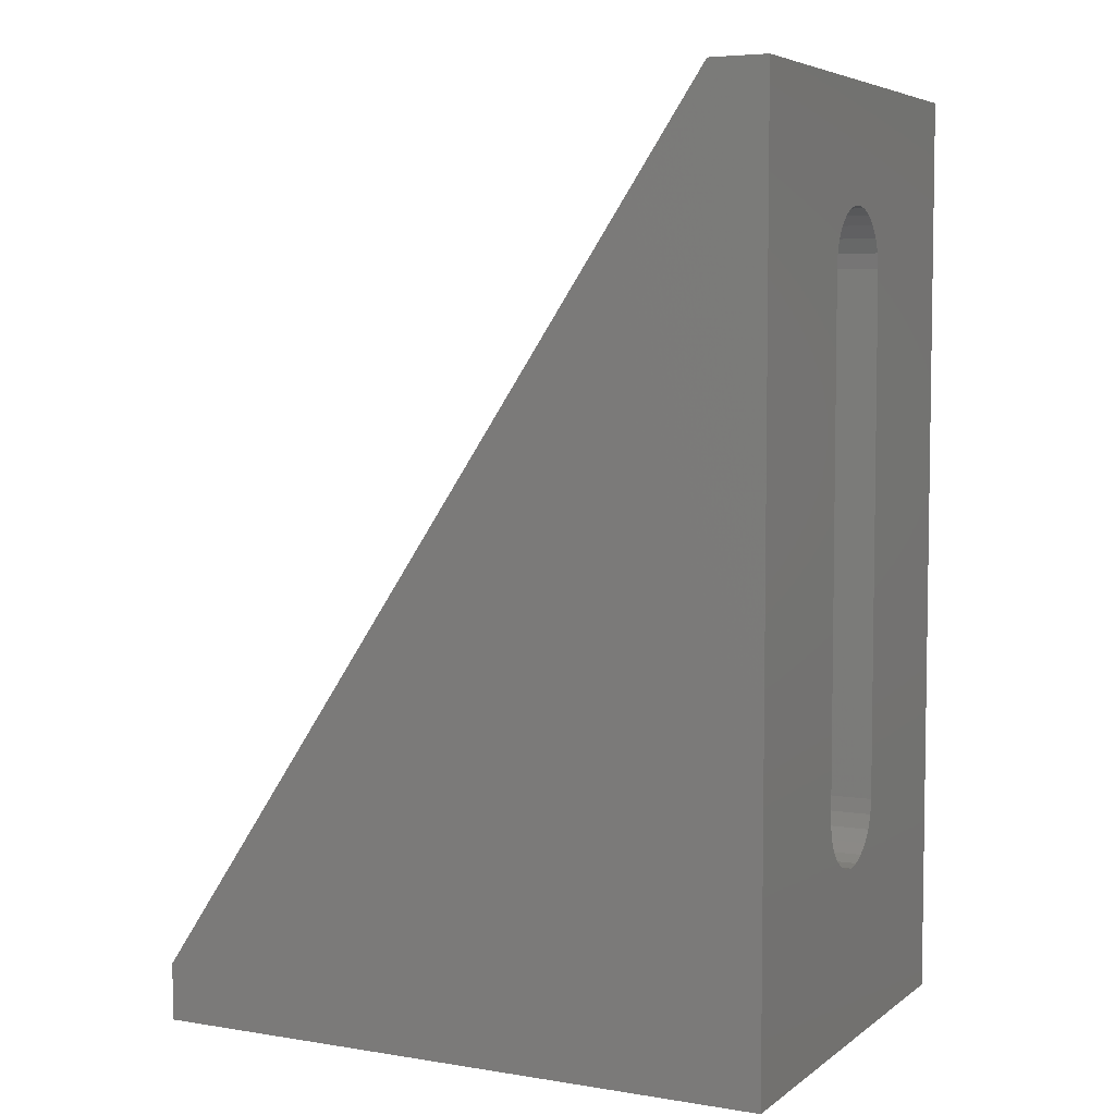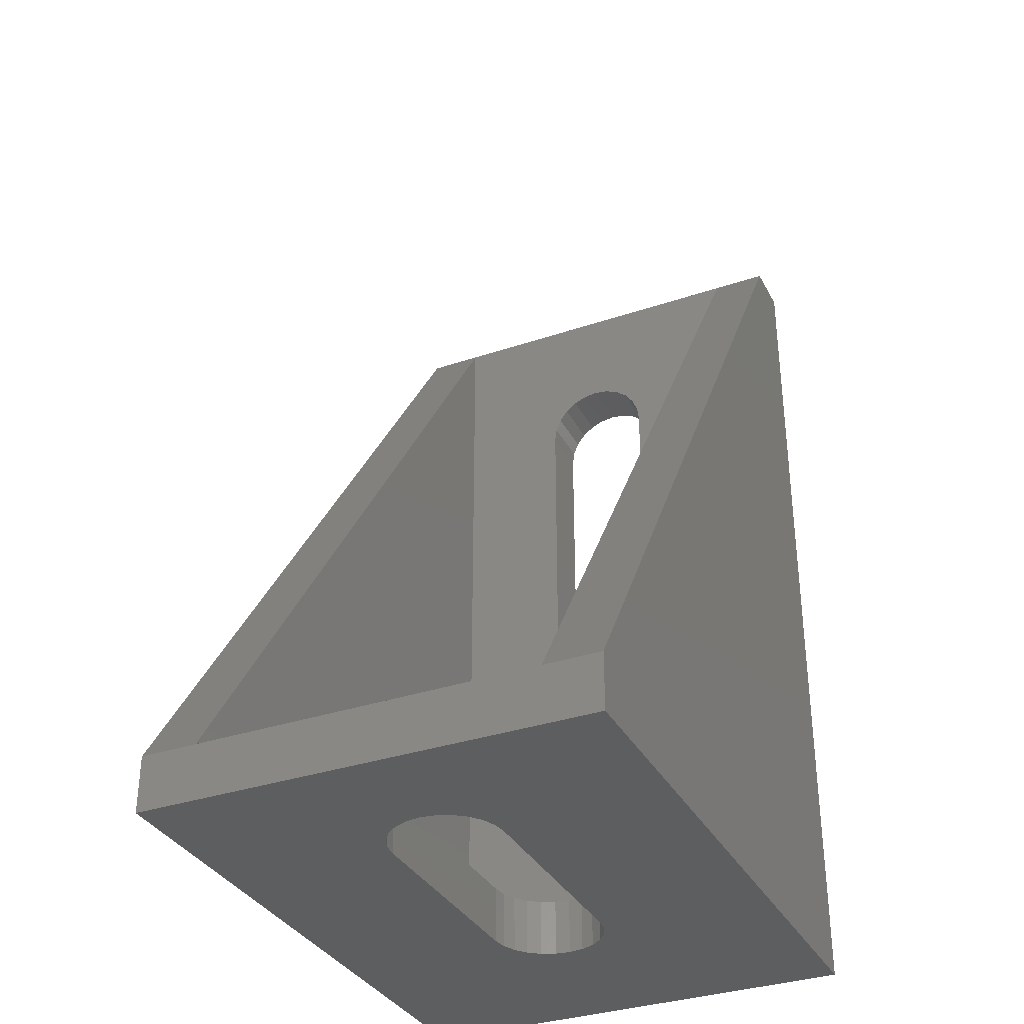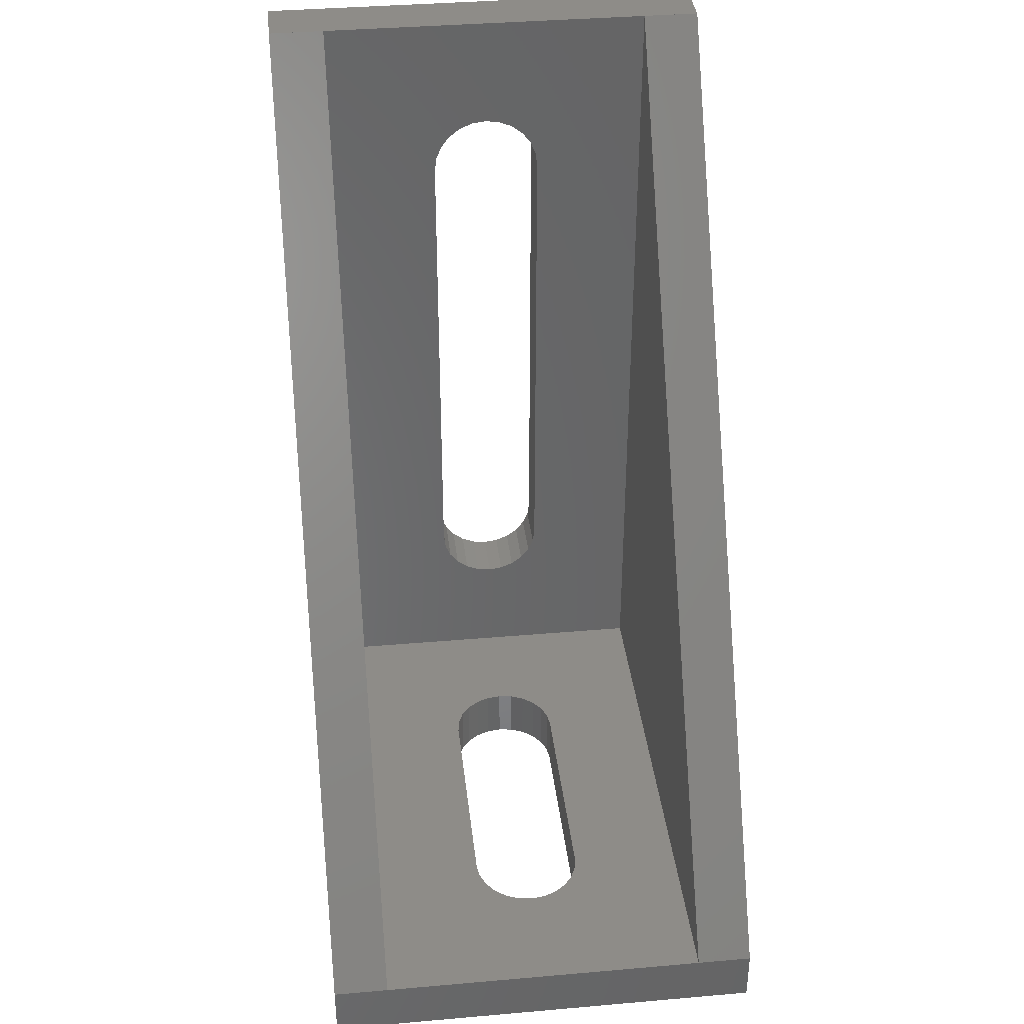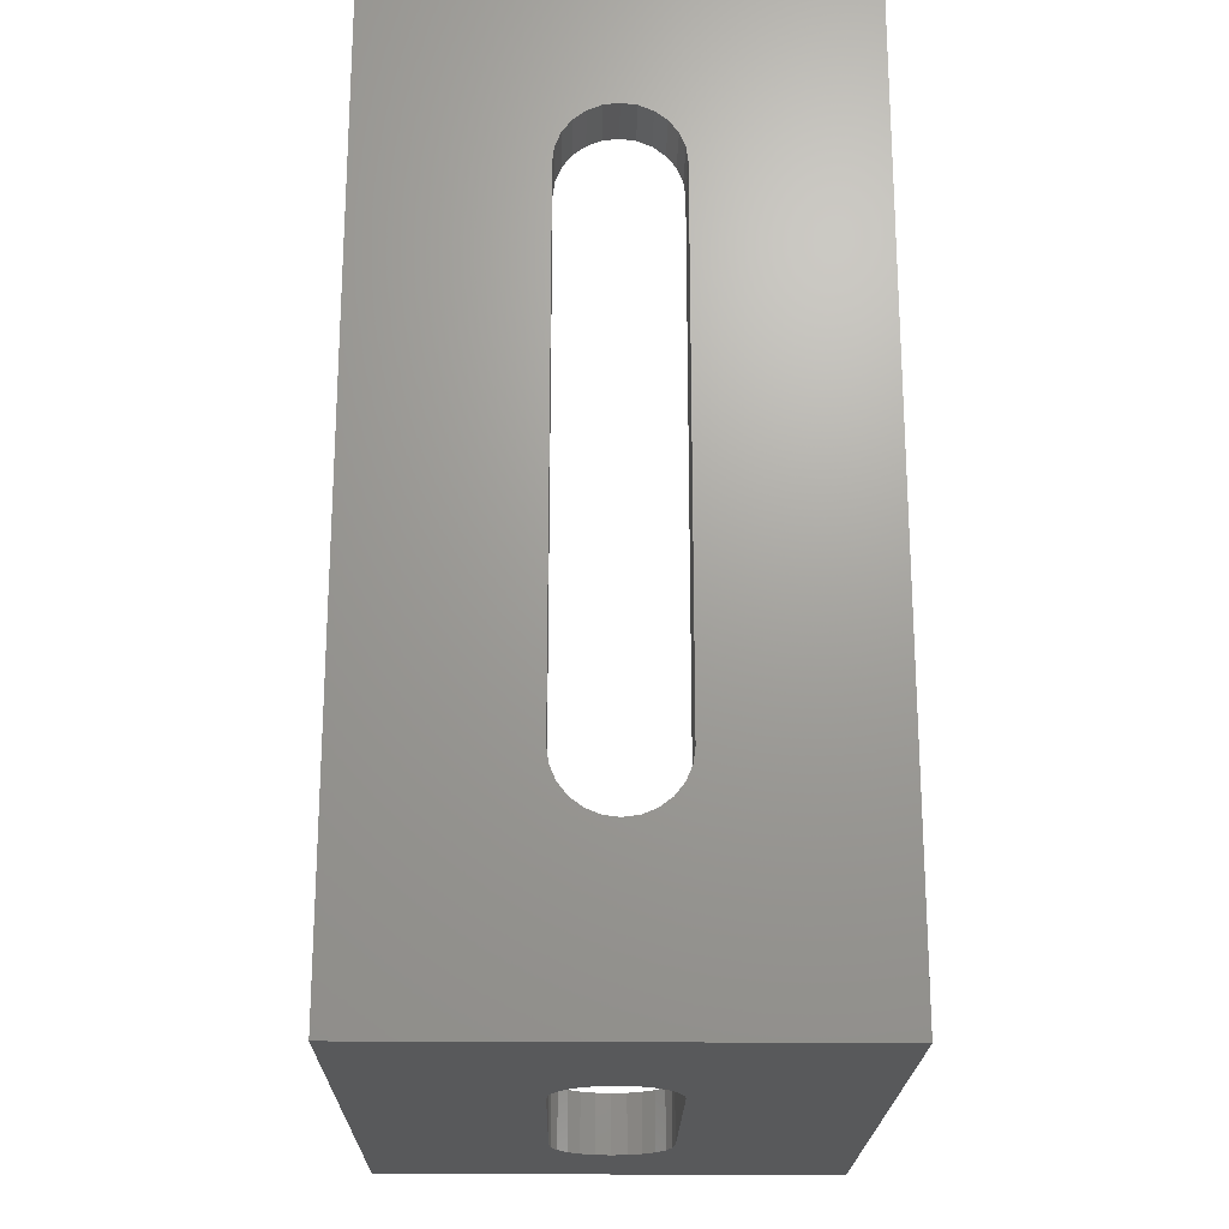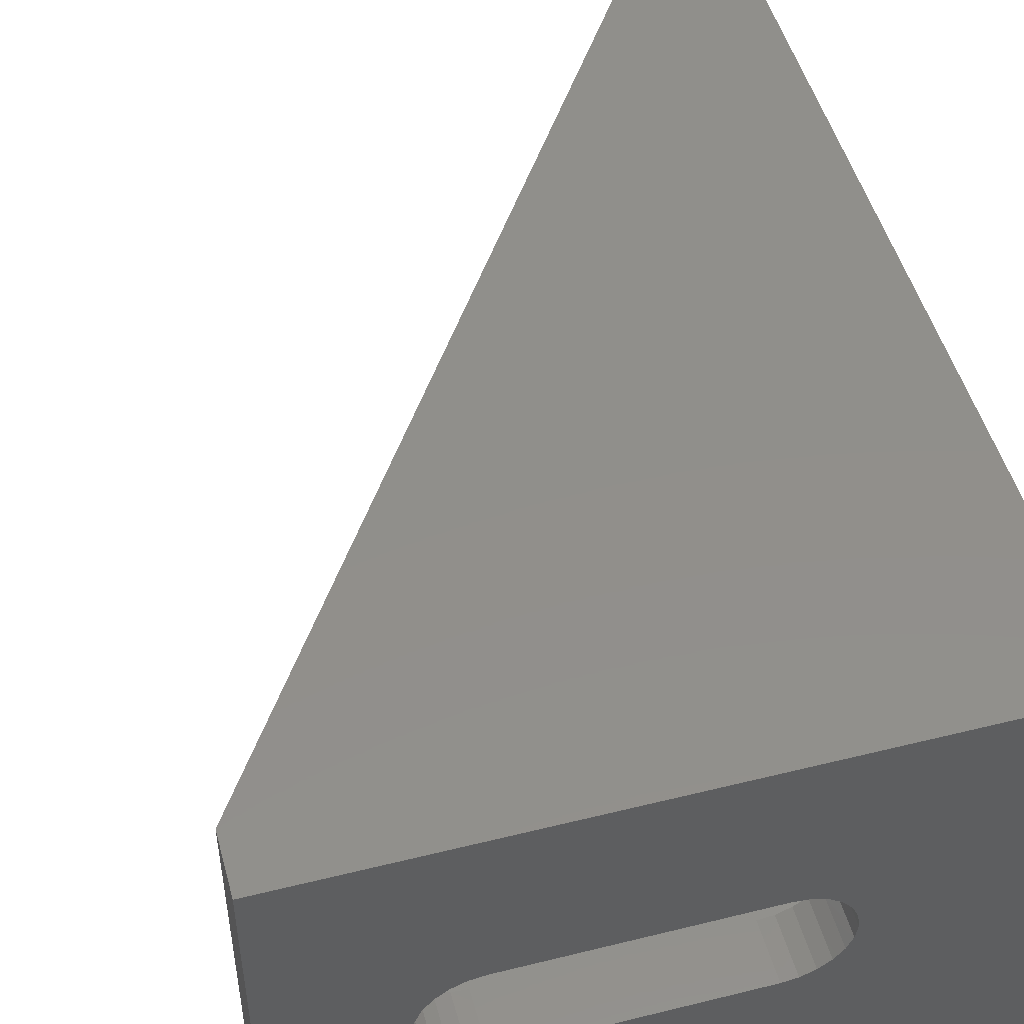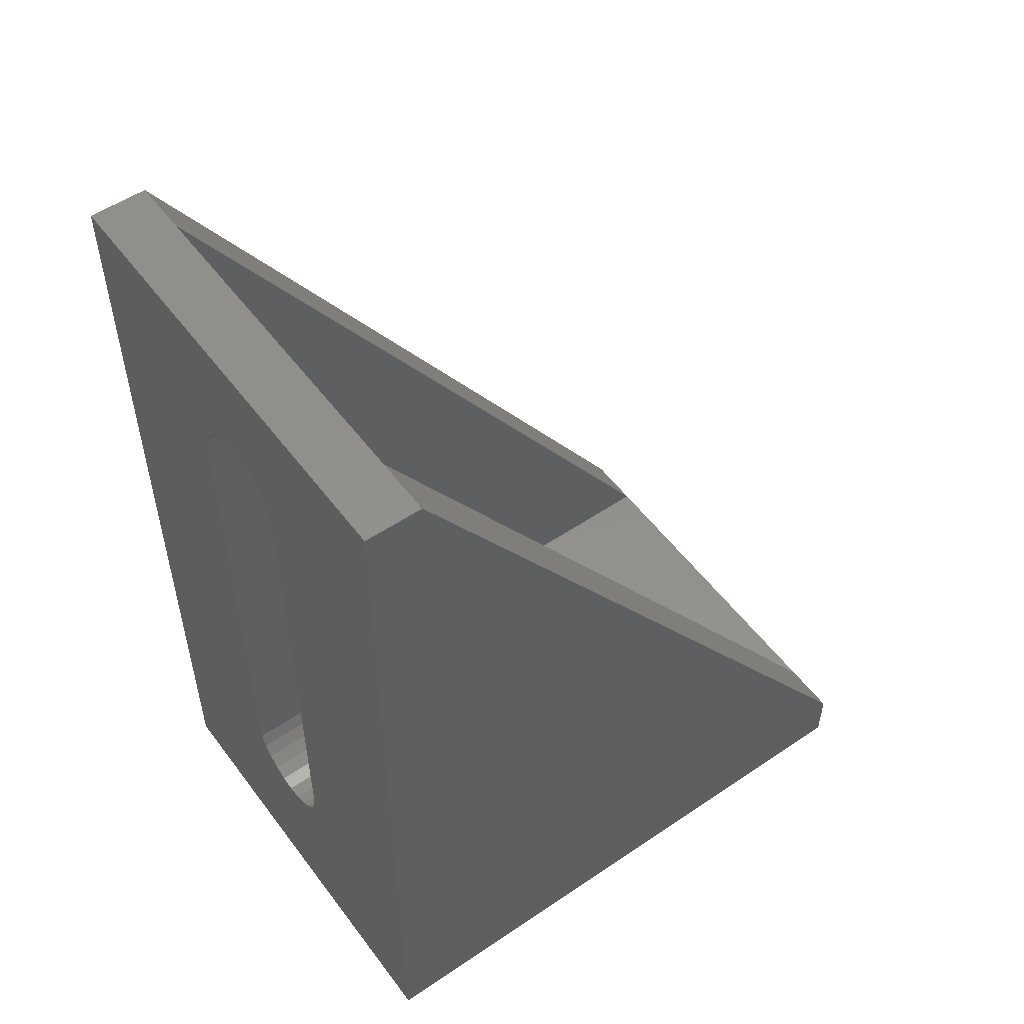
<metadata>
{"format":"stl","ext":"stl","renderer":"f3d","projection":"perspective","resolution":1024,"background":"white","views":[{"elev":5.4,"azim":-153.3,"up":"+Z"},{"elev":-34.2,"azim":114.6,"up":"+Z"},{"elev":37.2,"azim":83.6,"up":"+Z"},{"elev":-21.1,"azim":-90.9,"up":"+Z"},{"elev":49.9,"azim":164.7,"up":"+Y"},{"elev":53.4,"azim":-35.9,"up":"+Z"}]}
</metadata>
<code>
# stl→obj: 124 verts, 260 faces
v 8 10 0
v 16 10 2
v 8 10 2
v 16 10 0
v 16 6 0
v 8 6 2
v 16 6 2
v 8 6 0
v 7.482 9.932 0
v 7.482 9.932 2
v 6.268 9 2
v 6.586 9.414 0
v 6.586 9.414 2
v 6.268 9 0
v 6.068 8.518 2
v 6.068 8.518 0
v 7 9.732 2
v 7 9.732 0
v 7.482 6.068 0
v 7 6.268 2
v 7.482 6.068 2
v 7 6.268 0
v 6 8 2
v 6 8 0
v 6.586 6.586 2
v 6.586 6.586 0
v 6.268 7 2
v 6.068 7.482 0
v 6.068 7.482 2
v 6.268 7 0
v 18 8 0
v 17.93 8.518 2
v 17.93 8.518 0
v 18 8 2
v 16.52 6.068 0
v 16.52 6.068 2
v 17 9.732 0
v 17.41 9.414 2
v 17 9.732 2
v 17.41 9.414 0
v 17.41 6.586 0
v 17.73 7 2
v 17.73 7 0
v 17.41 6.586 2
v 17.73 9 0
v 17.73 9 2
v 16.52 9.932 2
v 16.52 9.932 0
v 17 6.268 0
v 17 6.268 2
v 17.93 7.482 2
v 17.93 7.482 0
v 0 0 0
v 0 16 2
v 0 16 0
v 0 0 2
v 22 14 2
v 22 2 2
v 2 14 2
v 22 16 2
v 22 0 2
v 2 2 2
v 4.441e-16 0 2
v 4.441e-16 16 2
v 22 16 0
v 22 0 0
v 2 16 32
v 7.105e-15 16 32
v 7.105e-15 0 32
v 2 0 32
v 1.776e-15 10 8
v 2 10 26
v 5.773e-15 10 26
v 2 10 8
v 2 6 8
v 5.773e-15 6 26
v 2 6 26
v 1.776e-15 6 8
v 1.661e-15 9.932 7.482
v 2 9.932 7.482
v 1.462e-15 9.414 6.586
v 2 9 6.268
v 2 9.414 6.586
v 1.392e-15 9 6.268
v 2 8.518 6.068
v 1.347e-15 8.518 6.068
v 2 9.732 7
v 1.554e-15 9.732 7
v 2 6.268 7
v 1.661e-15 6.068 7.482
v 2 6.068 7.482
v 1.554e-15 6.268 7
v 2 8 6
v 1.332e-15 8 6
v 2 6.586 6.586
v 1.462e-15 6.586 6.586
v 2 7.482 6.068
v 1.392e-15 7 6.268
v 2 7 6.268
v 1.347e-15 7.482 6.068
v 6.217e-15 8 28
v 2 8.518 27.93
v 2 8 28
v 6.202e-15 8.518 27.93
v 5.888e-15 6.068 26.52
v 2 6.068 26.52
v 5.995e-15 9.732 27
v 2 9.414 27.41
v 6.087e-15 9.414 27.41
v 2 9.732 27
v 2 6.586 27.41
v 6.158e-15 7 27.73
v 2 7 27.73
v 6.087e-15 6.586 27.41
v 6.158e-15 9 27.73
v 2 9 27.73
v 2 9.932 26.52
v 5.888e-15 9.932 26.52
v 2 7.482 27.93
v 6.202e-15 7.482 27.93
v 5.995e-15 6.268 27
v 2 6.268 27
v 2 14 32
v 2 2 32
f 1 2 3
f 2 1 4
f 5 6 7
f 6 5 8
f 9 3 10
f 3 9 1
f 11 12 13
f 12 11 14
f 15 14 11
f 14 15 16
f 12 17 13
f 17 12 18
f 19 20 21
f 20 19 22
f 23 16 15
f 16 23 24
f 18 10 17
f 10 18 9
f 8 21 6
f 21 8 19
f 22 25 20
f 25 22 26
f 27 28 29
f 28 27 30
f 29 24 23
f 24 29 28
f 25 30 27
f 30 25 26
f 31 32 33
f 32 31 34
f 35 7 36
f 7 35 5
f 37 38 39
f 38 37 40
f 41 42 43
f 42 41 44
f 45 38 40
f 38 45 46
f 33 46 45
f 46 33 32
f 4 47 2
f 47 4 48
f 48 39 47
f 39 48 37
f 49 36 50
f 36 49 35
f 43 51 52
f 51 43 42
f 41 50 44
f 50 41 49
f 52 34 31
f 34 52 51
f 53 54 55
f 54 53 56
f 57 34 58
f 57 32 34
f 57 46 32
f 57 38 46
f 57 39 38
f 57 47 39
f 57 2 47
f 57 3 2
f 59 3 57
f 15 59 23
f 11 59 15
f 13 59 11
f 17 59 13
f 10 59 17
f 3 59 10
f 57 60 60
f 60 57 61
f 58 61 57
f 61 58 61
f 51 58 34
f 42 58 51
f 44 58 42
f 50 58 44
f 36 58 50
f 7 58 36
f 6 58 7
f 62 6 21
f 62 23 59
f 23 62 29
f 6 62 58
f 20 62 21
f 25 62 20
f 27 62 25
f 29 62 27
f 54 63 64
f 63 54 56
f 61 65 60
f 65 61 66
f 65 60 60
f 60 65 64
f 55 64 65
f 64 55 54
f 67 68 67
f 64 67 60
f 67 64 68
f 66 31 65
f 66 52 31
f 66 43 52
f 66 41 43
f 66 49 41
f 66 35 49
f 66 5 35
f 66 8 5
f 53 8 66
f 8 53 19
f 28 53 24
f 30 53 28
f 26 53 30
f 22 53 26
f 19 53 22
f 33 65 31
f 45 65 33
f 40 65 45
f 37 65 40
f 48 65 37
f 4 65 48
f 1 65 4
f 55 1 9
f 55 9 18
f 55 24 53
f 24 55 16
f 1 55 65
f 12 55 18
f 14 55 12
f 16 55 14
f 53 63 56
f 63 53 61
f 66 61 53
f 61 66 61
f 69 70 70
f 63 70 69
f 70 63 61
f 71 72 73
f 72 71 74
f 75 76 77
f 76 75 78
f 79 74 71
f 74 79 80
f 81 82 83
f 82 81 84
f 84 85 82
f 85 84 86
f 81 87 88
f 87 81 83
f 89 90 91
f 90 89 92
f 86 93 85
f 93 86 94
f 88 80 79
f 80 88 87
f 91 78 75
f 78 91 90
f 95 92 89
f 92 95 96
f 97 98 99
f 98 97 100
f 93 100 97
f 100 93 94
f 99 96 95
f 96 99 98
f 101 102 103
f 102 101 104
f 77 105 106
f 105 77 76
f 107 108 109
f 108 107 110
f 111 112 113
f 112 111 114
f 115 108 116
f 108 115 109
f 104 116 102
f 116 104 115
f 73 117 118
f 117 73 72
f 118 110 107
f 110 118 117
f 119 101 103
f 101 119 120
f 106 121 122
f 121 106 105
f 113 120 119
f 120 113 112
f 122 114 111
f 114 122 121
f 64 71 68
f 64 79 71
f 64 88 79
f 64 81 88
f 64 84 81
f 64 86 84
f 64 94 86
f 63 94 64
f 94 63 100
f 78 63 76
f 90 63 78
f 92 63 90
f 96 63 92
f 98 63 96
f 100 63 98
f 73 68 71
f 118 68 73
f 107 68 118
f 109 68 107
f 115 68 109
f 104 68 115
f 101 68 104
f 69 101 120
f 69 120 112
f 69 76 63
f 101 69 68
f 114 69 112
f 121 69 114
f 105 69 121
f 76 69 105
f 68 70 67
f 70 68 69
f 67 123 67
f 123 72 59
f 123 117 72
f 123 110 117
f 123 108 110
f 123 116 108
f 123 102 116
f 123 103 102
f 124 103 123
f 103 124 119
f 124 75 77
f 62 75 124
f 106 124 77
f 122 124 106
f 111 124 122
f 113 124 111
f 119 124 113
f 67 124 123
f 70 124 67
f 124 70 70
f 74 59 72
f 80 59 74
f 87 59 80
f 83 59 87
f 82 59 83
f 85 59 82
f 93 59 85
f 62 93 97
f 62 97 99
f 93 62 59
f 95 62 99
f 89 62 95
f 91 62 89
f 75 62 91
f 58 62 124
f 70 58 124
f 58 70 61
f 123 60 67
f 60 123 57
f 123 59 57

</code>
